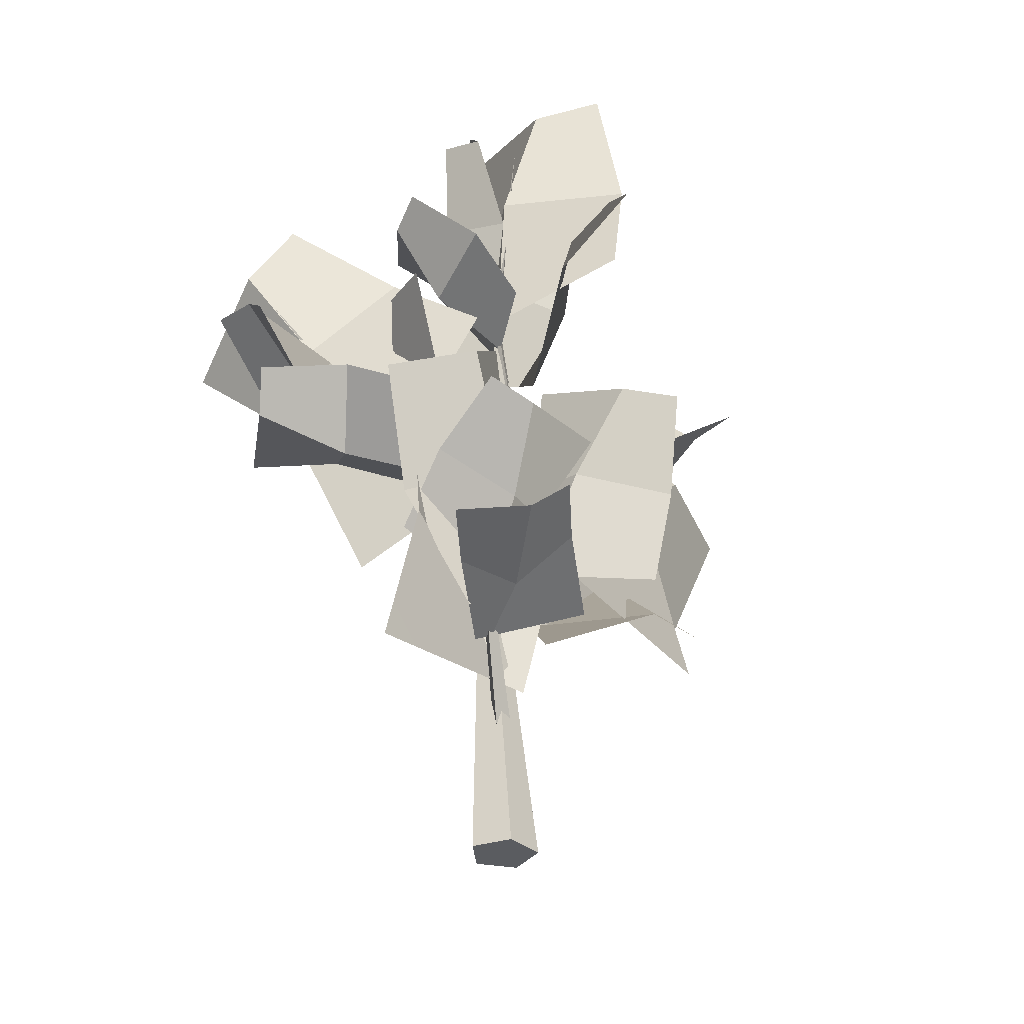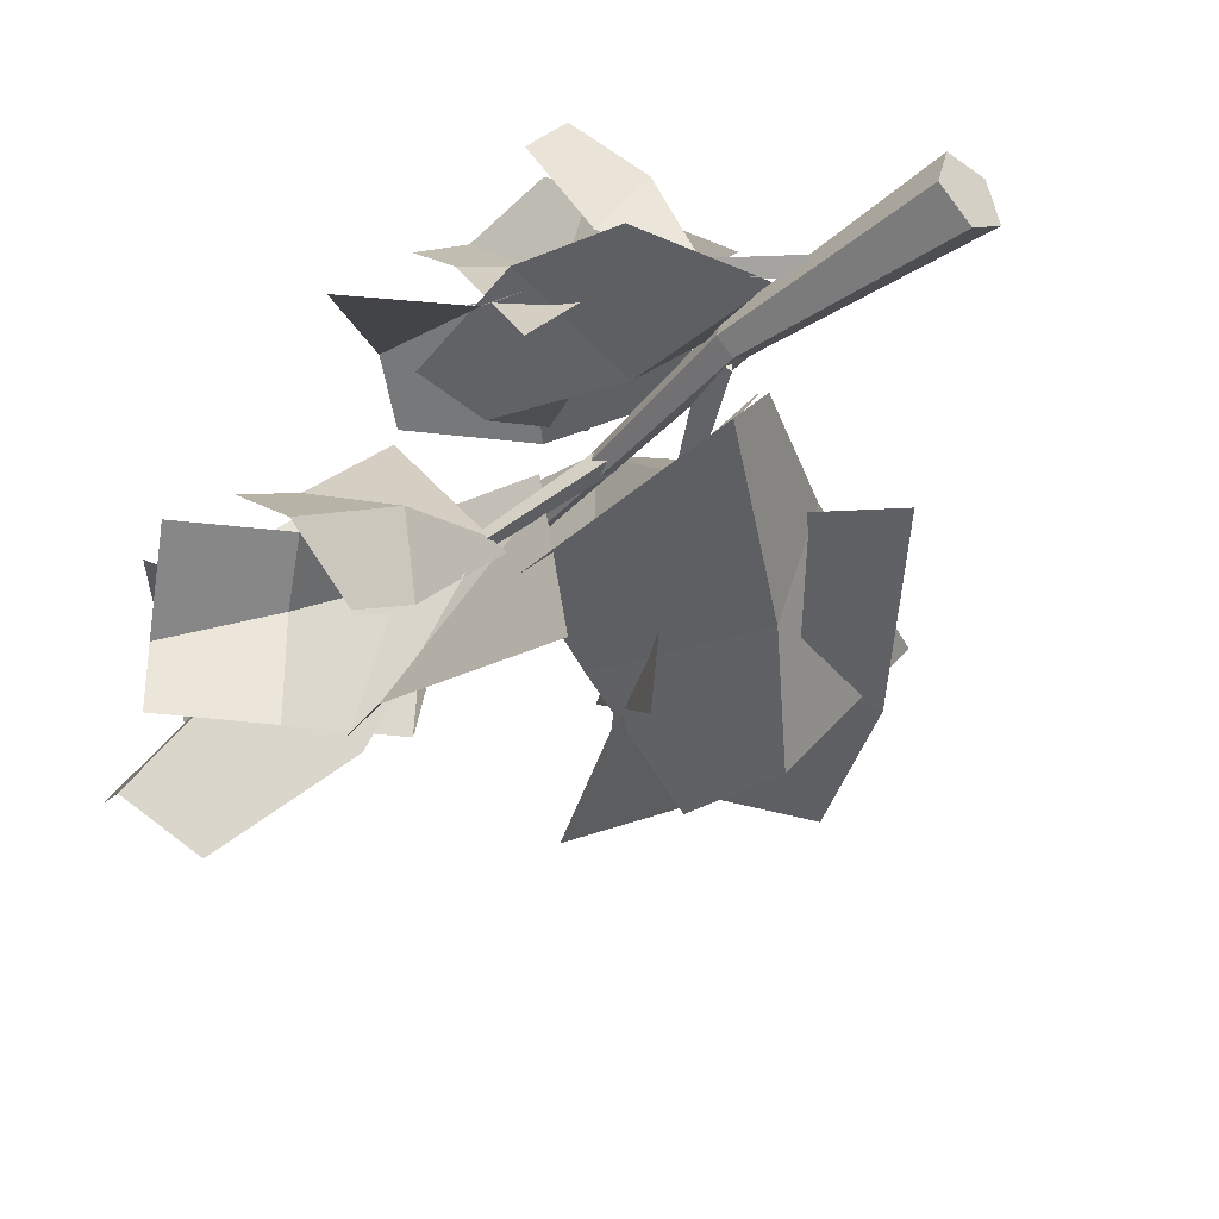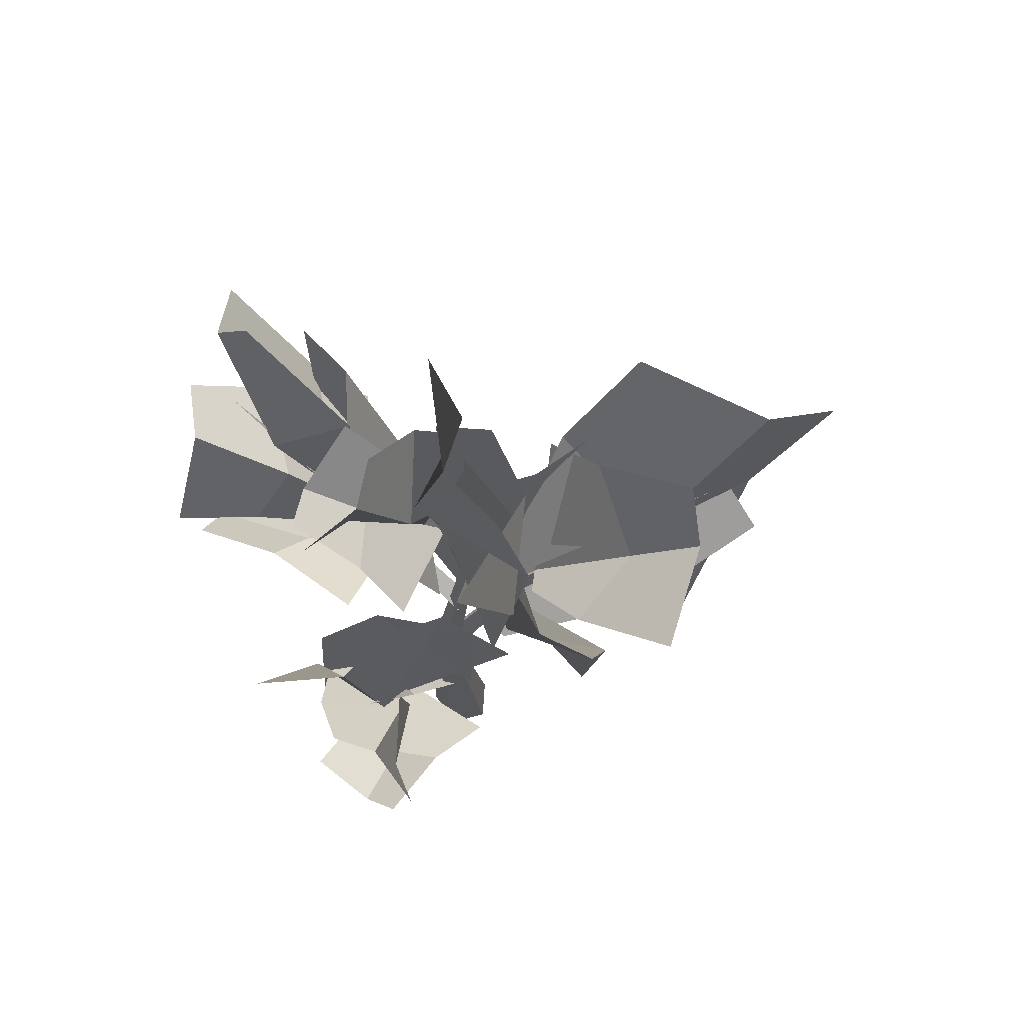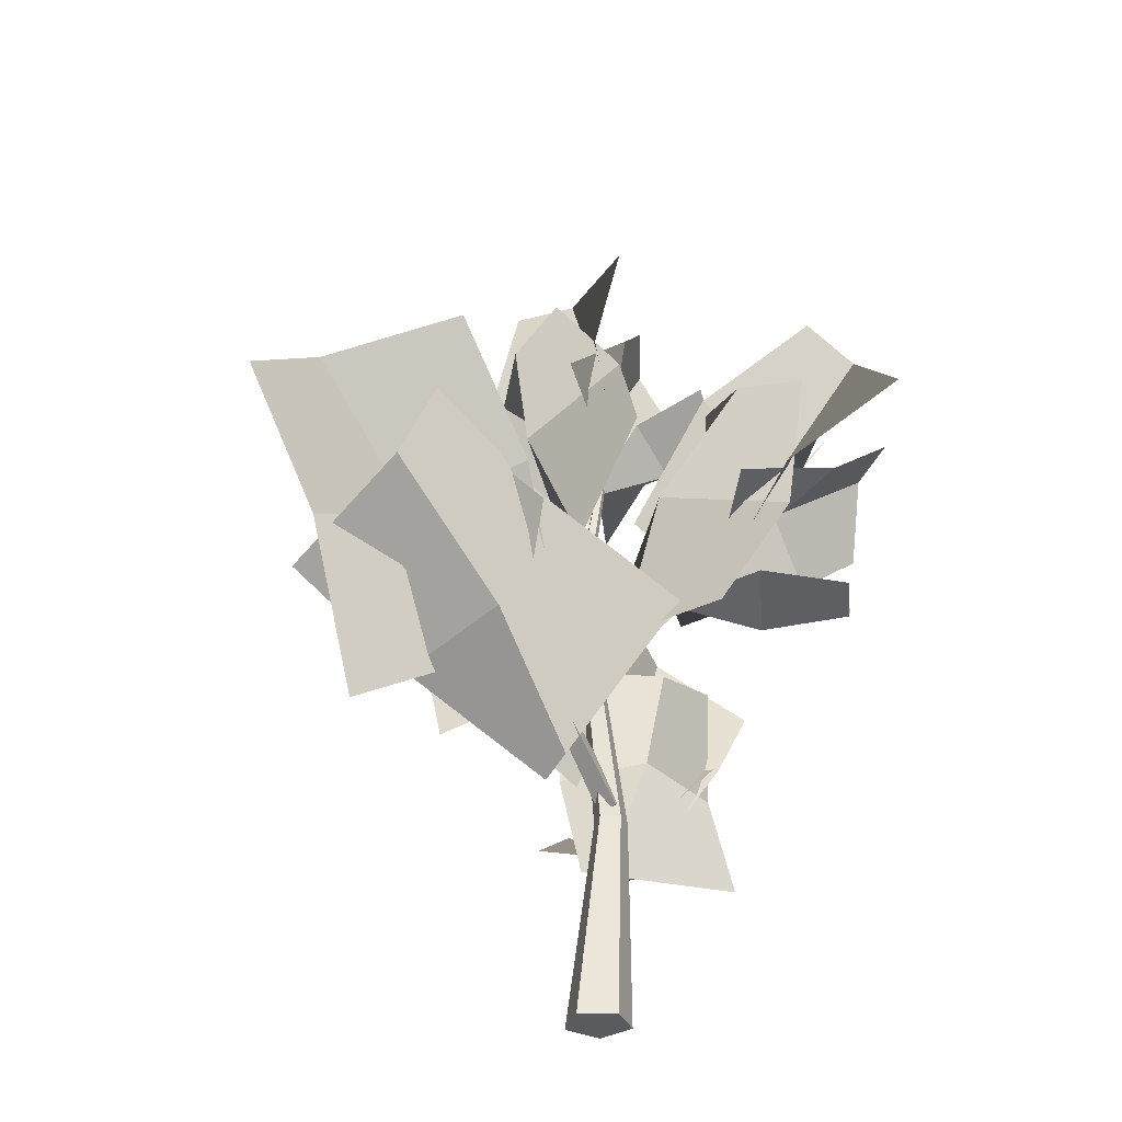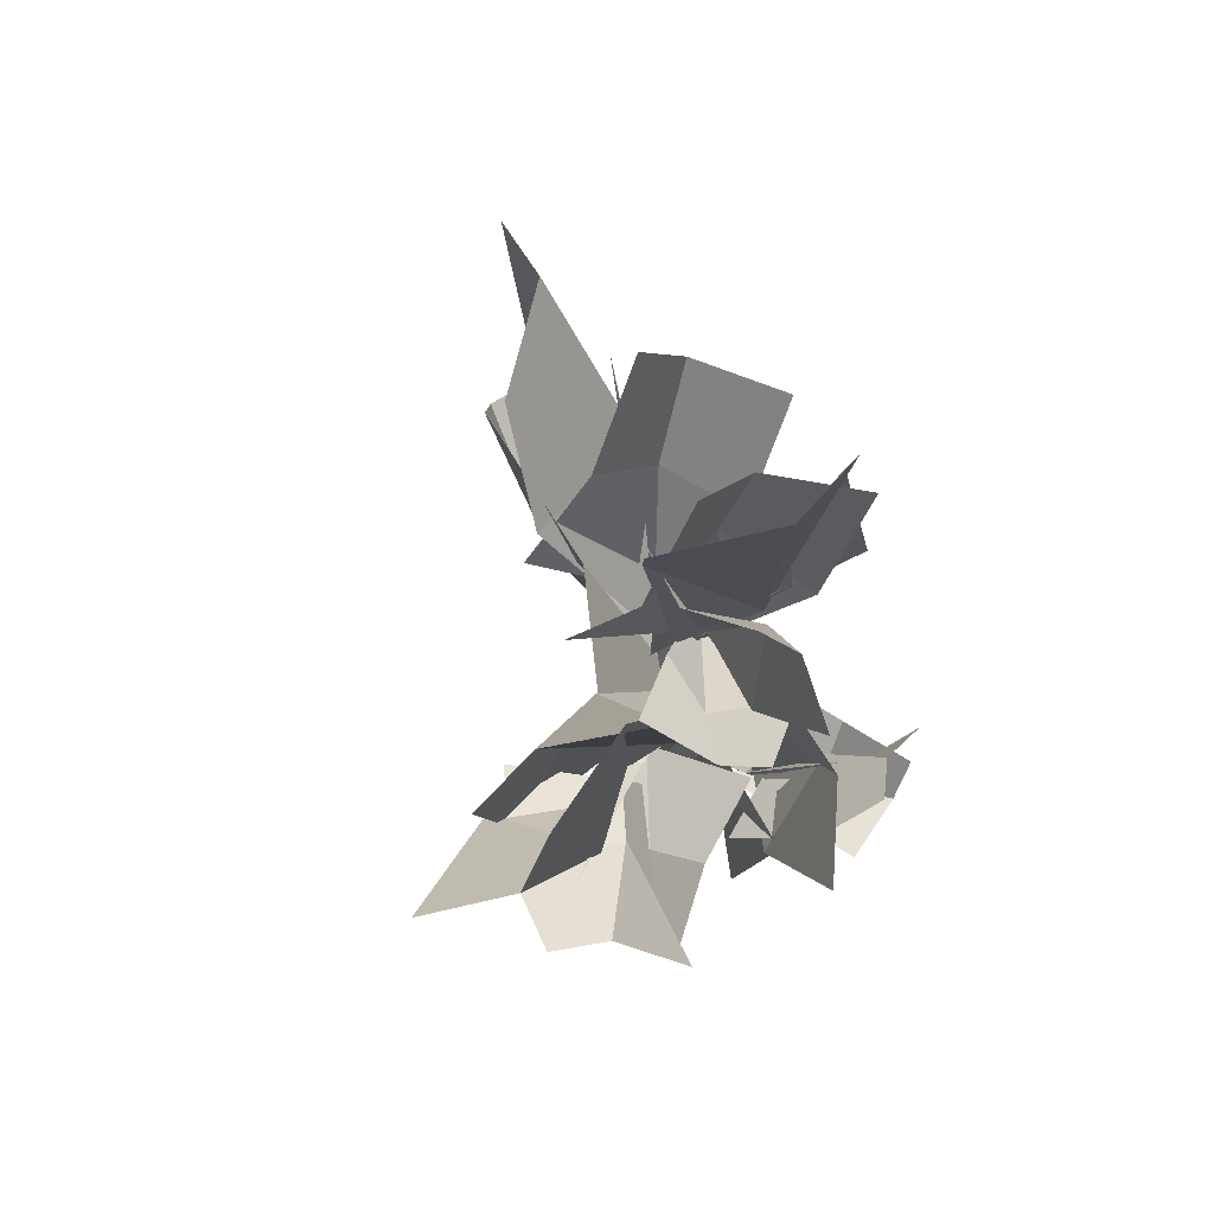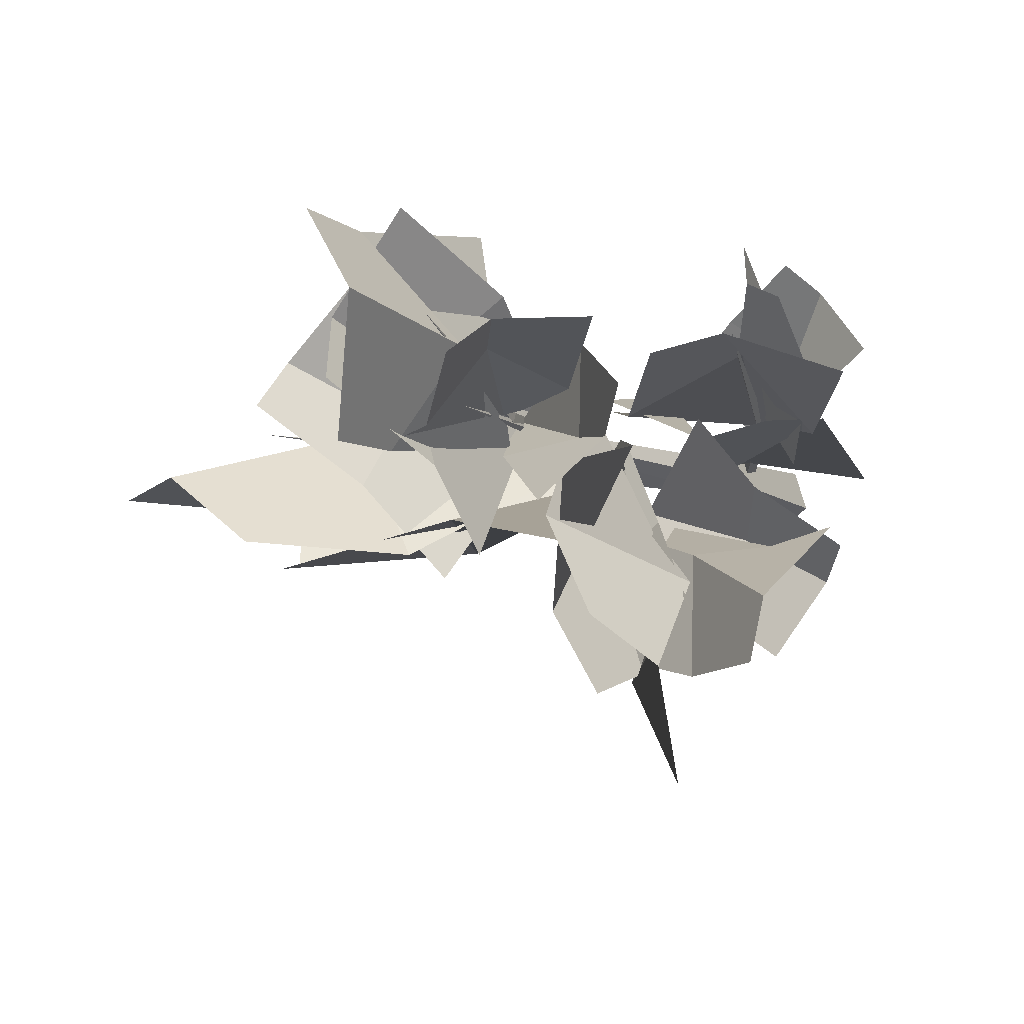
<metadata>
{"format":"obj","ext":"obj","renderer":"f3d","projection":"perspective","resolution":1024,"background":"white","views":[{"elev":-33.8,"azim":-49.2,"up":"+Y"},{"elev":-38.0,"azim":-42.3,"up":"+Z"},{"elev":68.5,"azim":-14.6,"up":"+Y"},{"elev":-33.1,"azim":146.5,"up":"+Y"},{"elev":75.6,"azim":-109.1,"up":"+Y"},{"elev":-7.1,"azim":-152.3,"up":"+Z"}]}
</metadata>
<code>
o Tree_2
v 0.03909 2.195 -0.01304
v -0.1382 3.539 -0.04748
v 0.0536 2.202 0.03457
v 0.1017 2.219 0.03441
v 0.1169 2.223 -0.01331
v 0.0782 2.208 -0.04264
v -0.3453 1.007 0.1763
v -0.5859 1.907 0.4949
v -0.3778 0.9927 0.2205
v -0.05164 0.5118 -0.01233
v -0.09705 0.4643 0.05003
v -0.01794 0.503 0.07126
v -0.3214 0.9949 0.2263
v 0.3887 1.72 -0.0711
v 1.352 2.657 0.06472
v 0.3508 1.77 -0.02508
v -0.04557 1.011 -0.0946
v -0.1321 1.066 -0.02418
v -0.0373 1.006 0.02932
v 0.3872 1.709 0.005919
v -0.299 2.177 -0.4188
v -0.8867 3.044 -0.8545
v -0.3537 2.145 -0.4354
v 0.08204 1.757 -0.01107
v 0.01012 1.682 -0.02556
v 0.000279 1.75 0.05348
v -0.3456 2.166 -0.3741
v -0.0244 2.977 -0.008079
v -0.1981 3.965 0.2464
v -0.06532 2.984 -0.03119
v 0.0923 2.35 0.008635
v 0.05214 2.334 -0.02935
v 0.04714 2.343 0.03104
v -0.06525 2.964 0.01192
v 0 -0.08228 -0.1626
v 0.1546 -0.08228 -0.05024
v -0.002138 0.9683 -0.02603
v -0.08225 0.9683 -0.08424
v 0.09556 -0.08228 0.1315
v -0.03274 0.9683 0.06815
v -0.09556 -0.08228 0.1315
v -0.1318 0.9683 0.06815
v -0.1546 -0.08228 -0.05024
v -0.1624 0.9683 -0.02603
v -0.5135 1.61 0.4405
v -0.6853 2.23 0.4179
v -0.4313 2.424 0.3213
v -0.1059 1.956 0.1389
v -0.8047 1.496 0.07361
v -1.13 1.964 0.256
v -0.4672 0.9658 0.1978
v -0.3661 1.032 0.2072
v 0.2316 1.426 0.263
v -0.437 1.485 0.4487
v -0.6189 1.798 0.7228
v -0.8098 1.898 0.6263
v -0.8353 1.603 0.3251
v -0.5182 1.232 0.6613
v -0.4926 1.528 0.9624
v -0.3575 1.032 0.2891
v -0.4034 1.086 0.2404
v -0.6746 1.403 -0.04703
v -0.2529 1.307 -0.06702
v -0.4337 1.894 0.02075
v -0.7507 1.914 0.07795
v -0.7964 1.345 0.1654
v -0.003728 1.306 0.3258
v 0.04198 1.875 0.2384
v 0.009799 0.7237 0.1175
v -0.1049 0.7294 0.09424
v -0.7829 0.7628 -0.04295
v -0.498 0.9377 0.5099
v -0.7165 1.138 0.79
v -0.5935 1.26 0.9128
v -0.296 1.224 0.6796
v -0.6241 1.096 0.2807
v -0.9215 1.132 0.5138
v -0.3305 0.8722 0.111
v -0.283 0.8907 0.1688
v -0.002418 1 0.51
v 1.03 2.38 0.08252
v 1.693 2.919 -0.1391
v 2.086 2.69 -0.1938
v 1.705 1.962 -0.201
v 0.7191 2.482 -0.4927
v 1.101 3.21 -0.4855
v 0.2645 1.848 -0.08708
v 0.4071 1.773 -0.04487
v 1.25 1.328 0.2046
v 0.9214 2.224 0.1495
v 1.196 2.74 0.366
v 1.206 2.973 0.1412
v 0.8297 2.696 -0.2015
v 0.5578 2.274 0.4384
v 0.9343 2.552 0.7811
v 0.4111 1.801 0.06455
v 0.4504 1.862 -0.02807
v 0.6829 2.222 -0.5753
v 0.8172 1.67 -0.4039
v 1.434 2.253 -0.4806
v 1.267 2.658 -0.5448
v 0.5358 2.43 -0.3415
v 0.9598 1.562 0.2092
v 1.691 1.791 0.005819
v 0.2515 1.12 0.05813
v 0.1902 1.246 -0.02157
v -0.1724 1.988 -0.4925
v 0.2076 2.014 0.3083
v 0.3213 2.511 0.5388
v 0.5436 2.494 0.726
v 0.68 2.02 0.5579
v 0.3304 2.143 -0.07158
v 0.1939 2.617 0.09647
v 0.2315 1.596 -0.123
v 0.2821 1.579 -0.03191
v 0.5811 1.474 0.5065
v -0.7508 2.75 -0.7025
v -0.8896 3.371 -1.084
v -0.7525 3.682 -0.903
v -0.3752 3.302 -0.4679
v -0.4007 2.563 -1.091
v -0.7781 2.943 -1.527
v -0.3472 2.087 -0.5295
v -0.3435 2.194 -0.4392
v -0.3216 2.826 0.09411
v -0.7157 2.639 -0.5799
v -1.127 2.89 -0.7856
v -1.09 2.943 -1.05
v -0.7073 2.643 -1.079
v -0.9239 2.312 -0.5227
v -1.306 2.612 -0.4933
v -0.4317 2.188 -0.4046
v -0.4003 2.236 -0.4852
v -0.215 2.519 -0.9612
v -0.06268 2.563 -0.488
v -0.3198 3.133 -0.8351
v -0.4709 3.038 -1.161
v -0.4711 2.39 -1.008
v -0.4305 2.606 -0.1003
v -0.4303 3.254 -0.2542
v -0.08556 1.996 0.02922
v -0.09143 1.965 -0.1021
v -0.1261 1.781 -0.878
v -0.695 2.013 -0.457
v -1.101 2.126 -0.6653
v -1.227 2.289 -0.5335
v -0.8836 2.378 -0.2774
v -0.5053 2.166 -0.7113
v -0.8488 2.077 -0.9674
v -0.1971 2.041 -0.3816
v -0.2519 2.072 -0.3187
v -0.5755 2.253 0.05235
v -0.1914 3.649 0.1651
v -0.0673 4.302 0.2918
v 0.09487 4.345 0.6009
v 0.2261 3.731 0.6507
v 0.1353 3.641 -0.2225
v 0.004147 4.255 -0.2724
v -0.05958 3.002 -0.1362
v -0.04645 3.015 -0.009764
v 0.03114 3.092 0.7371
v -0.2159 3.497 0.1791
v -0.4567 3.909 0.2056
v -0.3575 4.082 0.05845
v -0.1063 3.786 -0.1565
v -0.491 3.33 0.02327
v -0.7422 3.627 0.2382
v -0.1299 3.021 0.01259
v -0.07424 3.087 -0.01343
v 0.2548 3.476 -0.1672
v 0.2995 3.179 0.1748
v 0.3029 3.82 0.2976
v 0.2159 4.001 0.02345
v 0.0128 3.509 -0.2695
v -0.08009 3.104 0.4742
v 0.123 3.596 0.7671
v 0.02486 2.535 0.1778
v 0.03831 2.594 0.07019
v 0.1178 2.94 -0.5658
v -0.3894 3.029 -0.1226
v -0.6615 3.356 -0.1815
v -0.7523 3.423 0.01087
v -0.4893 3.216 0.2281
v -0.1359 3.209 -0.2058
v -0.399 3.416 -0.4231
v 0.02555 2.838 -0.0688
v -0.02559 2.839 -0.005983
v -0.3278 2.844 0.3652
f 1 3 2
f 4 5 2
f 6 1 2
f 5 6 2
f 7 9 8
f 10 12 11
f 13 7 8
f 14 16 15
f 17 19 18
f 20 14 15
f 21 23 22
f 24 26 25
f 27 21 22
f 28 30 29
f 31 33 32
f 30 34 29
f 34 28 29
f 35 37 36
f 35 38 37
f 36 40 39
f 36 37 40
f 39 42 41
f 39 40 42
f 42 40 4
f 42 4 3
f 3 4 2
f 40 5 4
f 40 37 5
f 41 44 43
f 41 42 44
f 43 38 35
f 43 44 38
f 39 35 36
f 35 39 41
f 35 41 43
f 38 1 6
f 38 44 1
f 37 6 5
f 37 38 6
f 44 3 1
f 44 42 3
f 10 13 12
f 10 7 13
f 12 9 11
f 12 13 9
f 9 13 8
f 11 7 10
f 11 9 7
f 17 20 19
f 17 14 20
f 19 16 18
f 19 20 16
f 16 20 15
f 18 14 17
f 18 16 14
f 24 27 26
f 24 21 27
f 26 23 25
f 26 27 23
f 23 27 22
f 25 21 24
f 25 23 21
f 31 34 33
f 31 28 34
f 33 30 32
f 33 34 30
f 32 28 31
f 32 30 28
f 45 47 46
f 45 48 47
f 49 46 50
f 49 45 46
f 51 45 49
f 51 52 45
f 52 48 45
f 52 53 48
f 54 56 55
f 54 57 56
f 58 54 55
f 60 54 58
f 61 62 57
f 63 65 64
f 63 66 65
f 67 64 68
f 69 70 63
f 70 66 63
f 72 74 73
f 76 73 77
f 76 72 73
f 78 72 76
f 78 79 72
f 79 75 72
f 79 80 75
f 81 83 82
f 81 84 83
f 88 84 81
f 94 91 95
f 96 90 94
f 96 97 90
f 97 93 90
f 97 98 93
f 99 101 100
f 99 102 101
f 103 99 100
f 105 99 103
f 105 106 99
f 106 102 99
f 108 111 110
f 112 109 113
f 112 108 109
f 114 108 112
f 121 118 122
f 132 126 130
f 133 129 126
f 133 134 129
f 135 137 136
f 135 138 137
f 141 142 135
f 142 138 135
f 142 143 138
f 144 146 145
f 144 147 146
f 148 144 145
f 150 144 148
f 150 151 144
f 151 147 144
f 151 152 147
f 153 155 154
f 153 156 155
f 157 154 158
f 157 153 154
f 159 153 157
f 159 160 153
f 160 156 153
f 160 161 156
f 162 164 163
f 162 165 164
f 166 163 167
f 166 162 163
f 168 169 162
f 169 165 162
f 169 170 165
f 171 173 172
f 171 174 173
f 175 172 176
f 175 171 172
f 177 171 175
f 177 178 171
f 178 174 171
f 178 179 174
f 180 182 181
f 180 183 182
f 184 181 185
f 184 180 181
f 186 180 184
f 186 187 180
f 187 183 180
f 187 188 183
f 58 59 55
f 60 54 61
f 61 54 57
f 67 64 63
f 69 67 63
f 70 66 71
f 72 74 75
f 85 82 81
f 85 86 82
f 87 81 88
f 87 85 81
f 88 84 89
f 90 92 93
f 90 91 92
f 94 91 90
f 103 104 100
f 106 102 107
f 108 109 110
f 114 108 115
f 115 111 116
f 115 108 111
f 117 119 120
f 117 118 119
f 121 118 117
f 123 117 124
f 123 121 117
f 124 120 125
f 124 117 120
f 126 128 129
f 126 127 128
f 130 127 126
f 130 131 127
f 132 126 133
f 139 136 135
f 139 140 136
f 141 139 135
f 148 149 145
f 168 166 162

</code>
